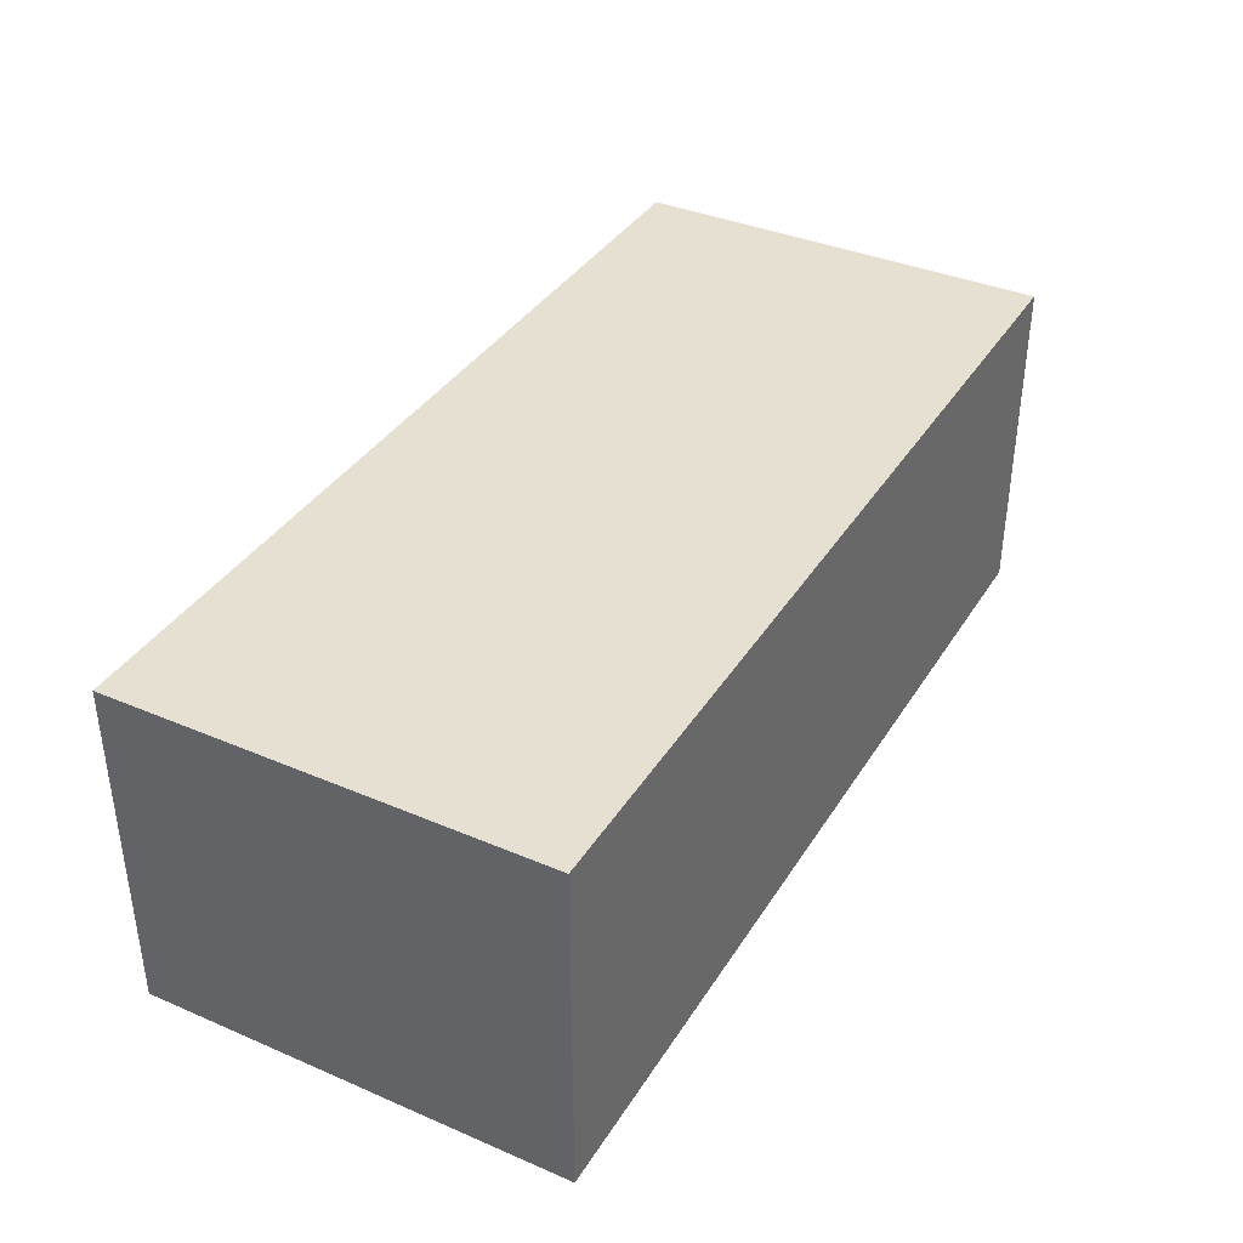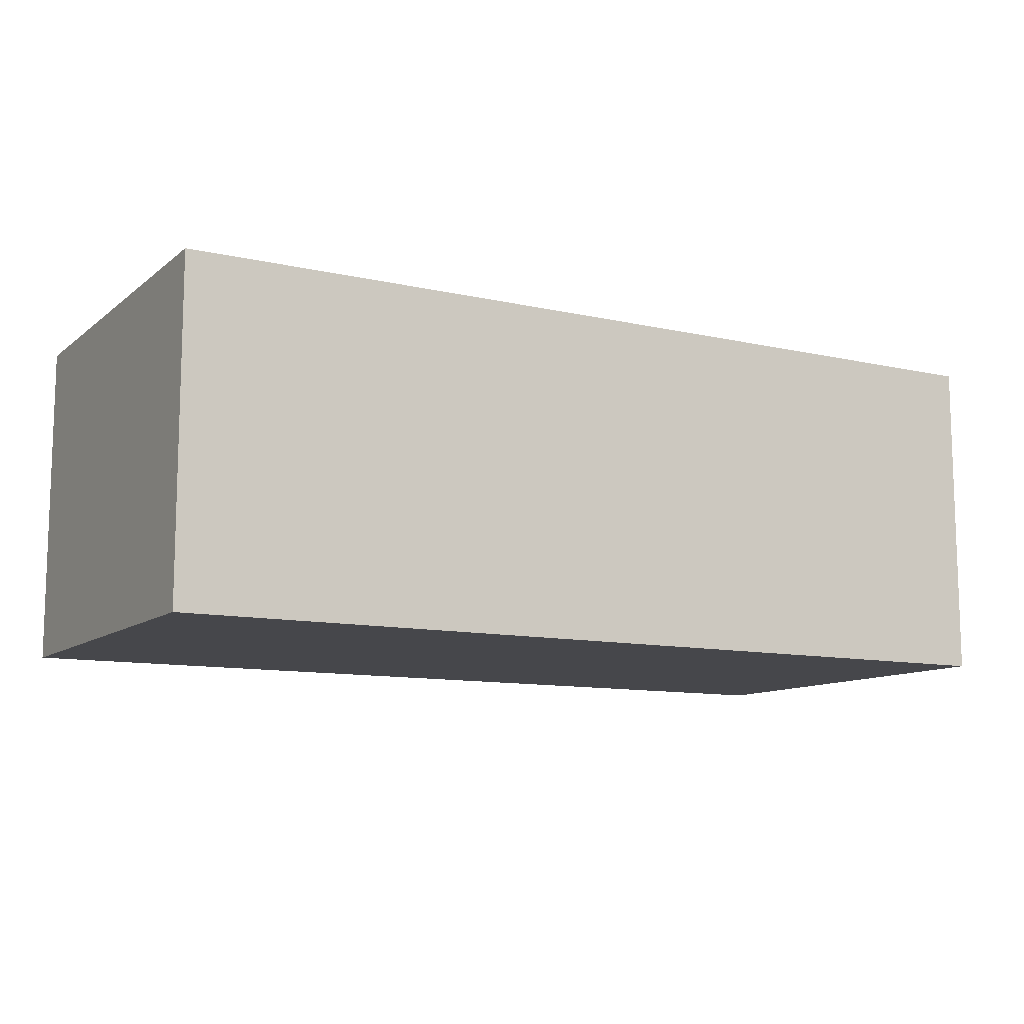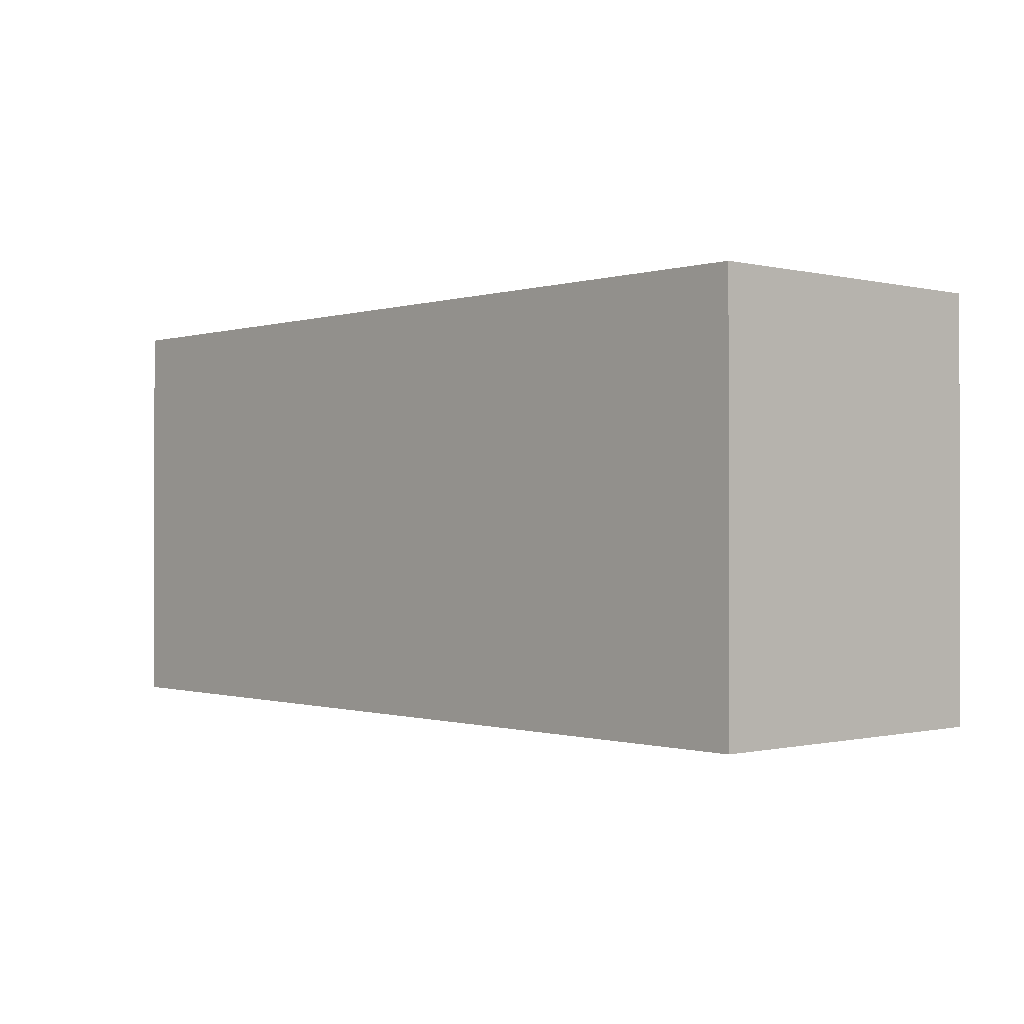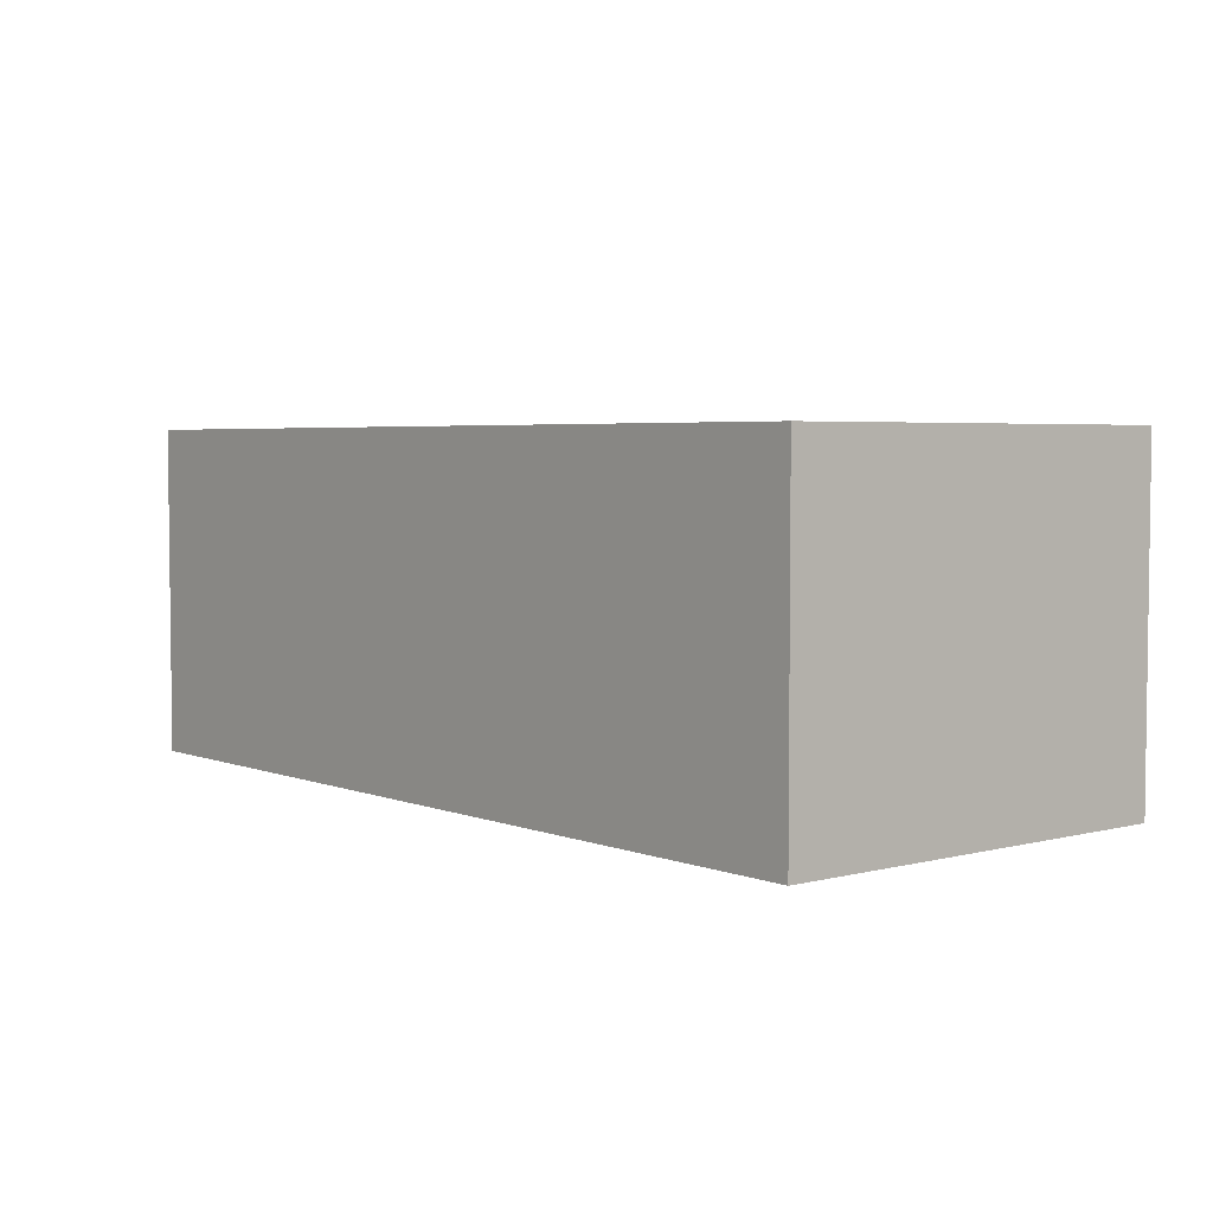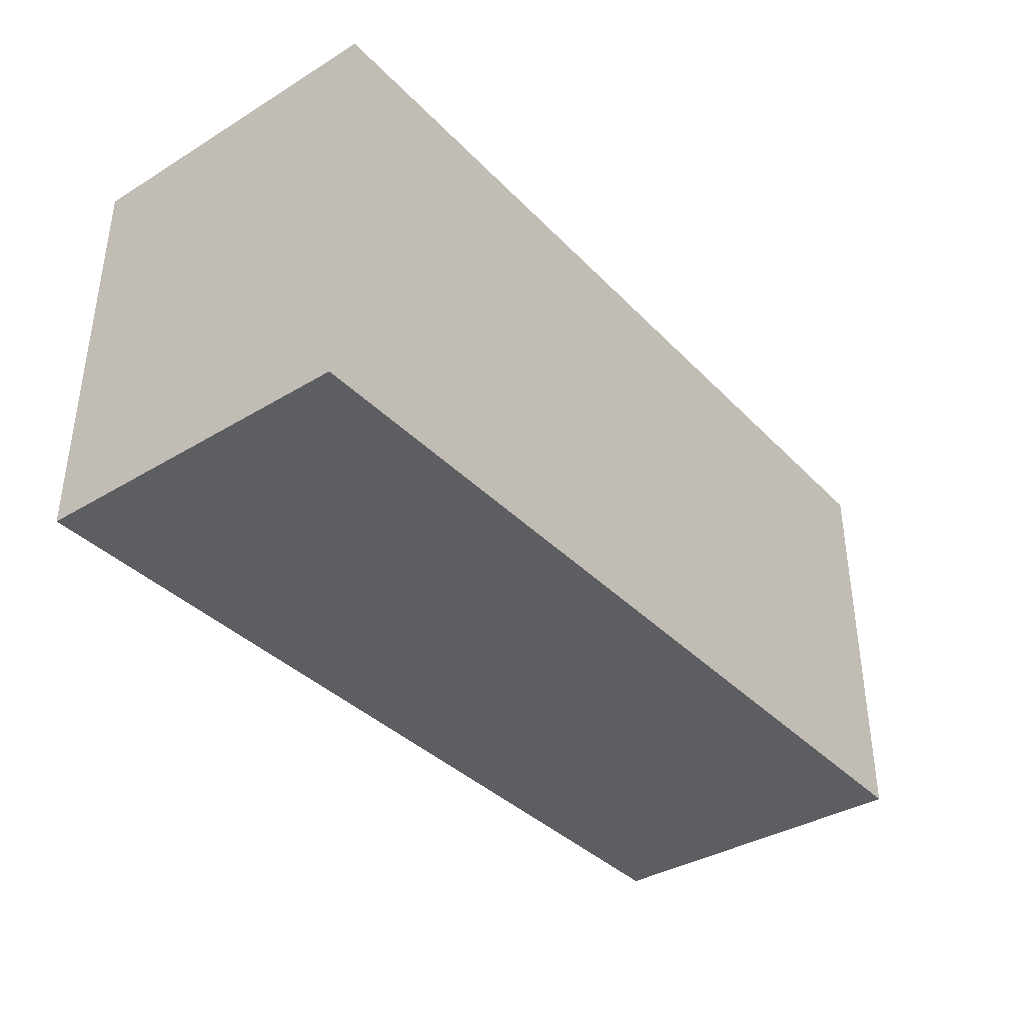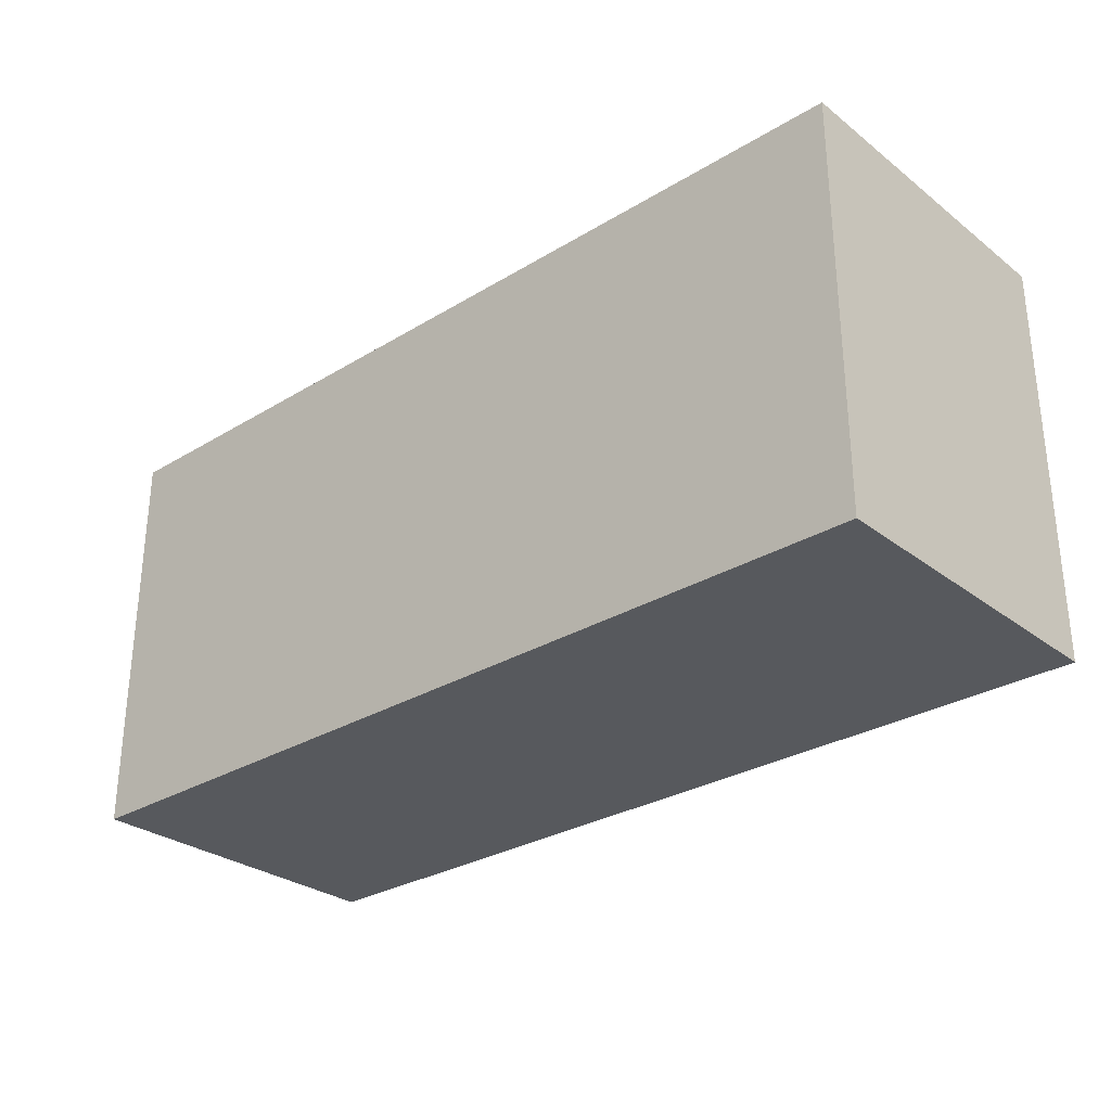
<metadata>
{"format":"obj","ext":"obj","renderer":"f3d","projection":"perspective","resolution":1024,"background":"white","views":[{"elev":37.6,"azim":118.6,"up":"+Z"},{"elev":-10.8,"azim":150.6,"up":"+Z"},{"elev":-0.5,"azim":48.0,"up":"+Y"},{"elev":4.1,"azim":-129.5,"up":"+Z"},{"elev":-37.3,"azim":-52.1,"up":"+Y"},{"elev":-29.3,"azim":-138.2,"up":"+Y"}]}
</metadata>
<code>
v 0.5 0 -2.5
v 0.5 0 -2.1
v 0.5 0.5 -2.1
v 0.5 0.5 -2.5
v 1.6 0 -2.5
v 0.5 0 -2.5
v 0.5 0.5 -2.5
v 1.6 0.5 -2.5
v 1.6 0 -2.1
v 1.6 0 -2.5
v 1.6 0.5 -2.5
v 1.6 0.5 -2.1
v 0.5 0 -2.1
v 1.6 0 -2.1
v 1.6 0.5 -2.1
v 0.5 0.5 -2.1
v 0.5 0.5 -2.1
v 1.6 0.5 -2.1
v 1.6 0.5 -2.5
v 0.5 0.5 -2.5
v 1.6 0 -2.1
v 0.5 0 -2.1
v 0.5 0 -2.5
v 1.6 0 -2.5
g 90b443ee-e2d1-11ea-8388-54bf646e7e1f
f 1 2 4
f 4 2 3
g 90b4e01e-e2d1-11ea-9206-54bf646e7e1f
f 5 6 8
f 8 6 7
g 90b57c7a-e2d1-11ea-873e-54bf646e7e1f
f 9 10 12
f 12 10 11
g 90b618d0-e2d1-11ea-af9f-54bf646e7e1f
f 13 14 16
f 16 14 15
g 90b6b4e8-e2d1-11ea-83c9-54bf646e7e1f
f 18 19 17
f 17 19 20
g 90b7513e-e2d1-11ea-b61e-54bf646e7e1f
f 21 22 24
f 24 22 23

</code>
